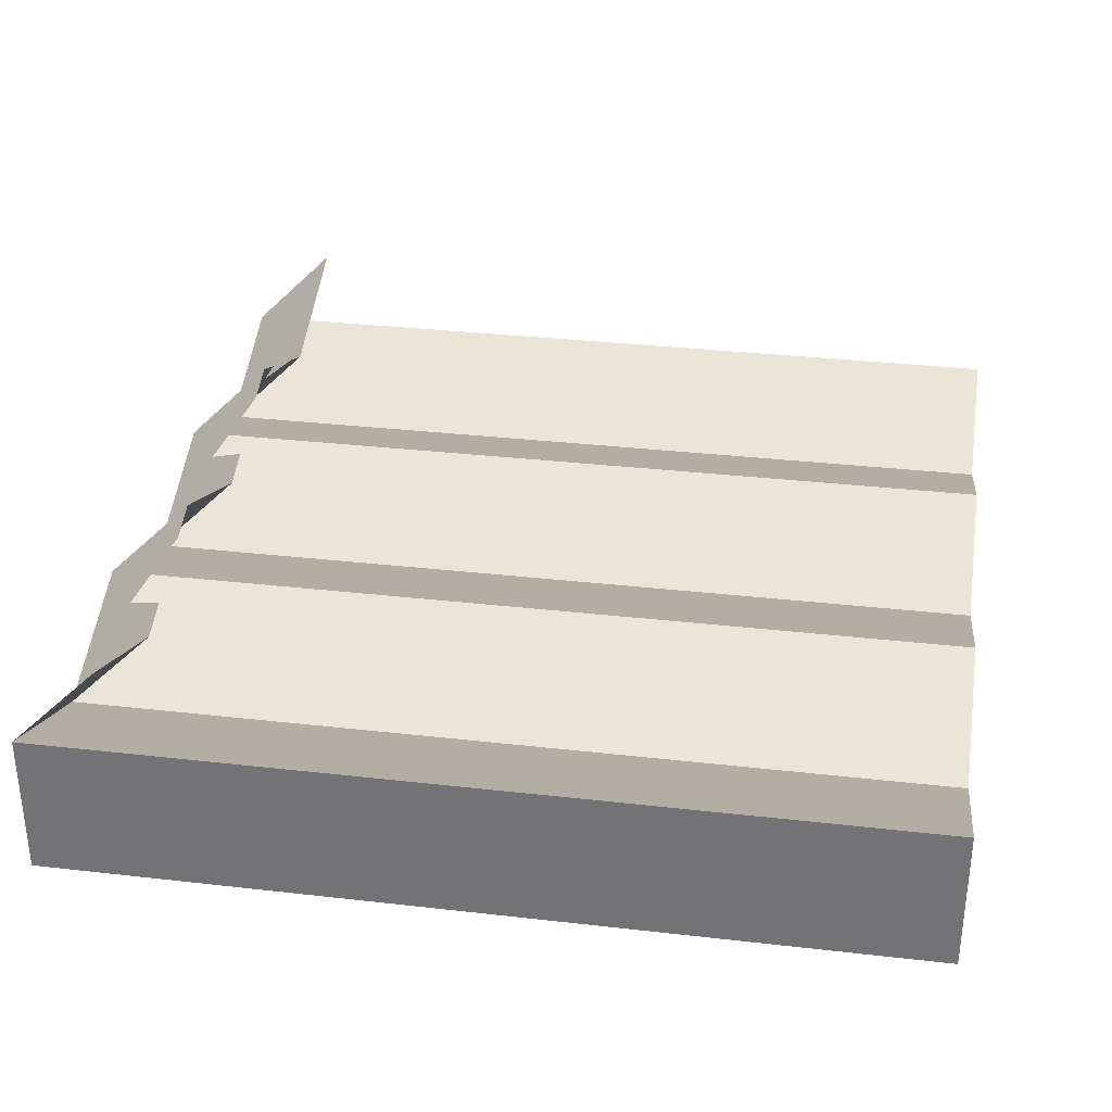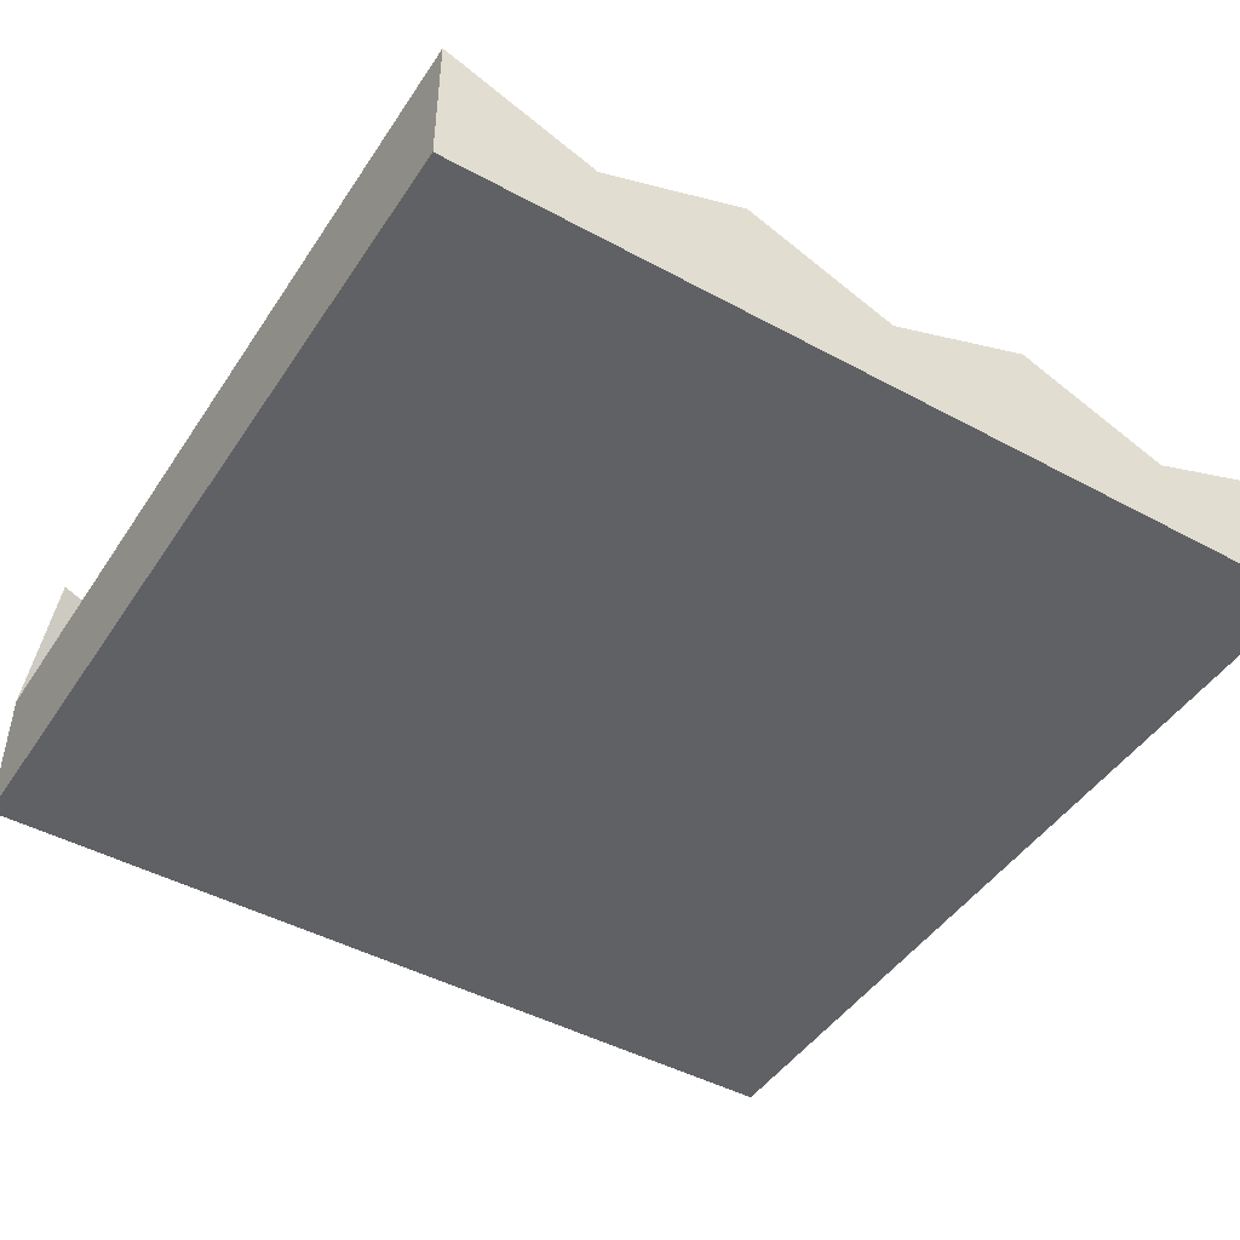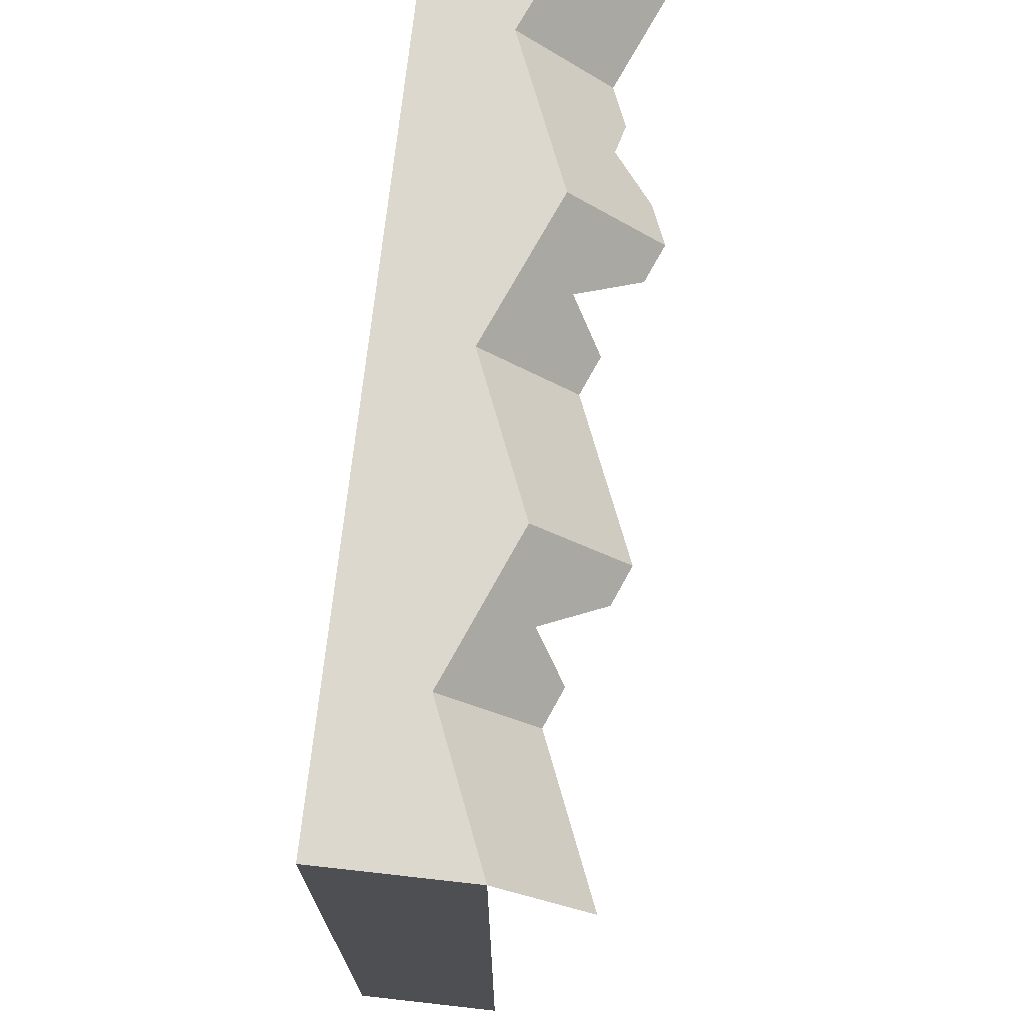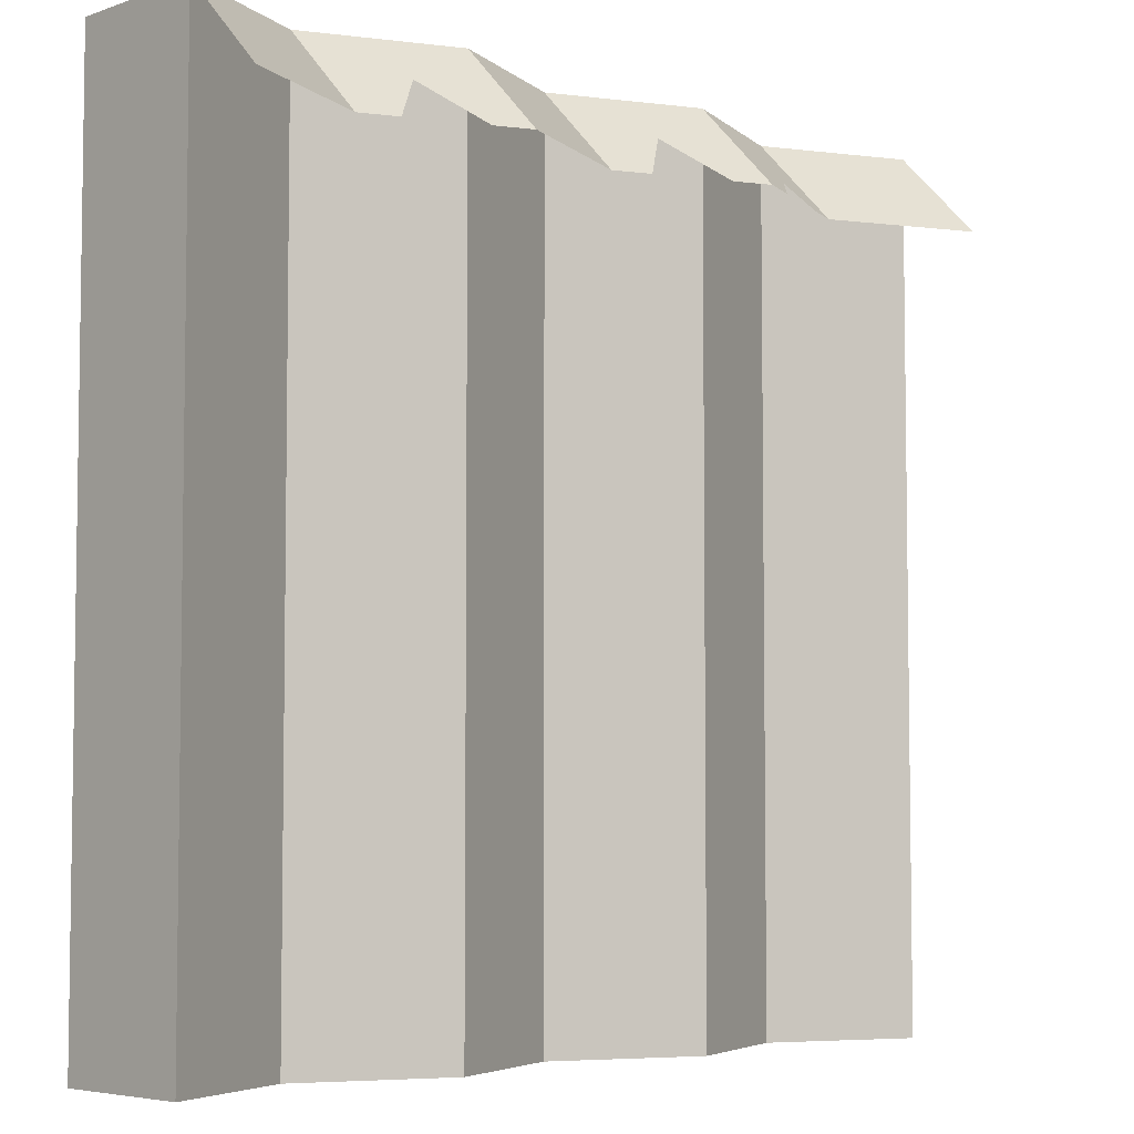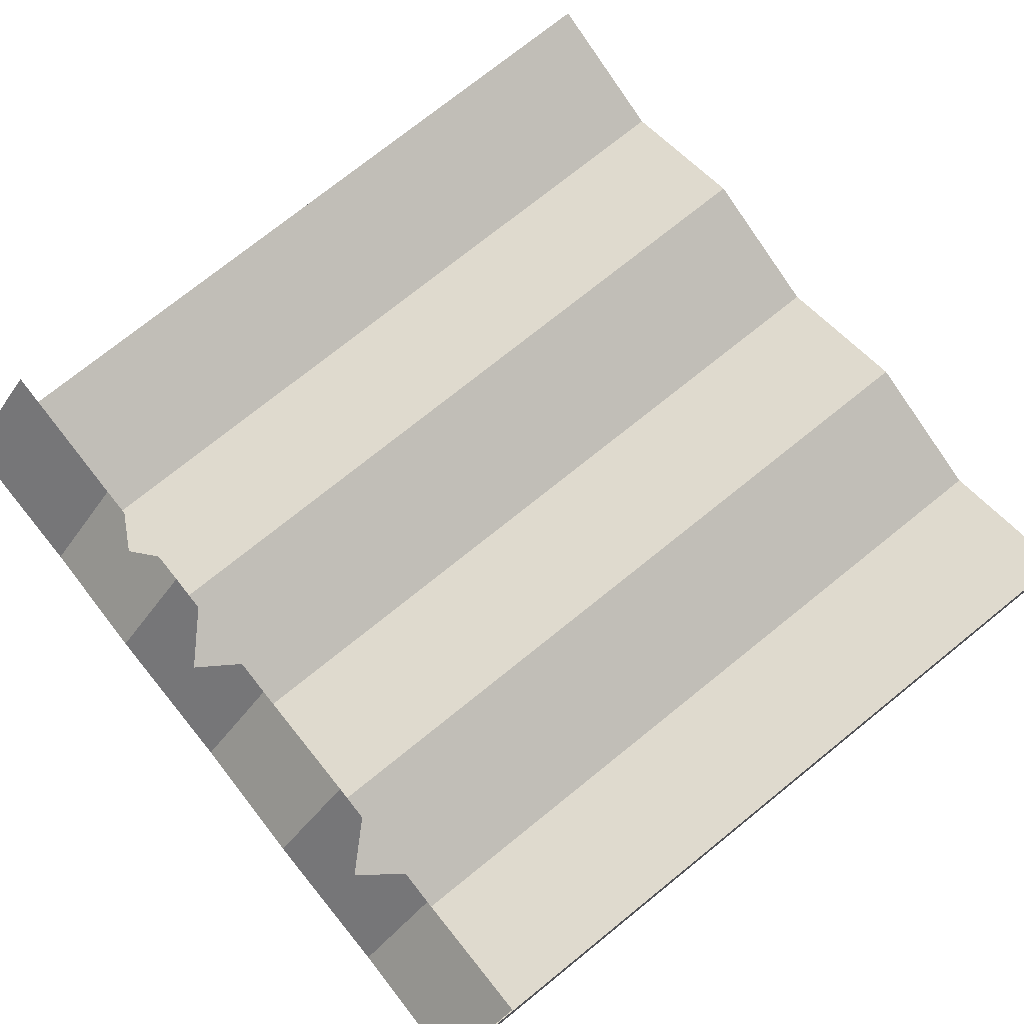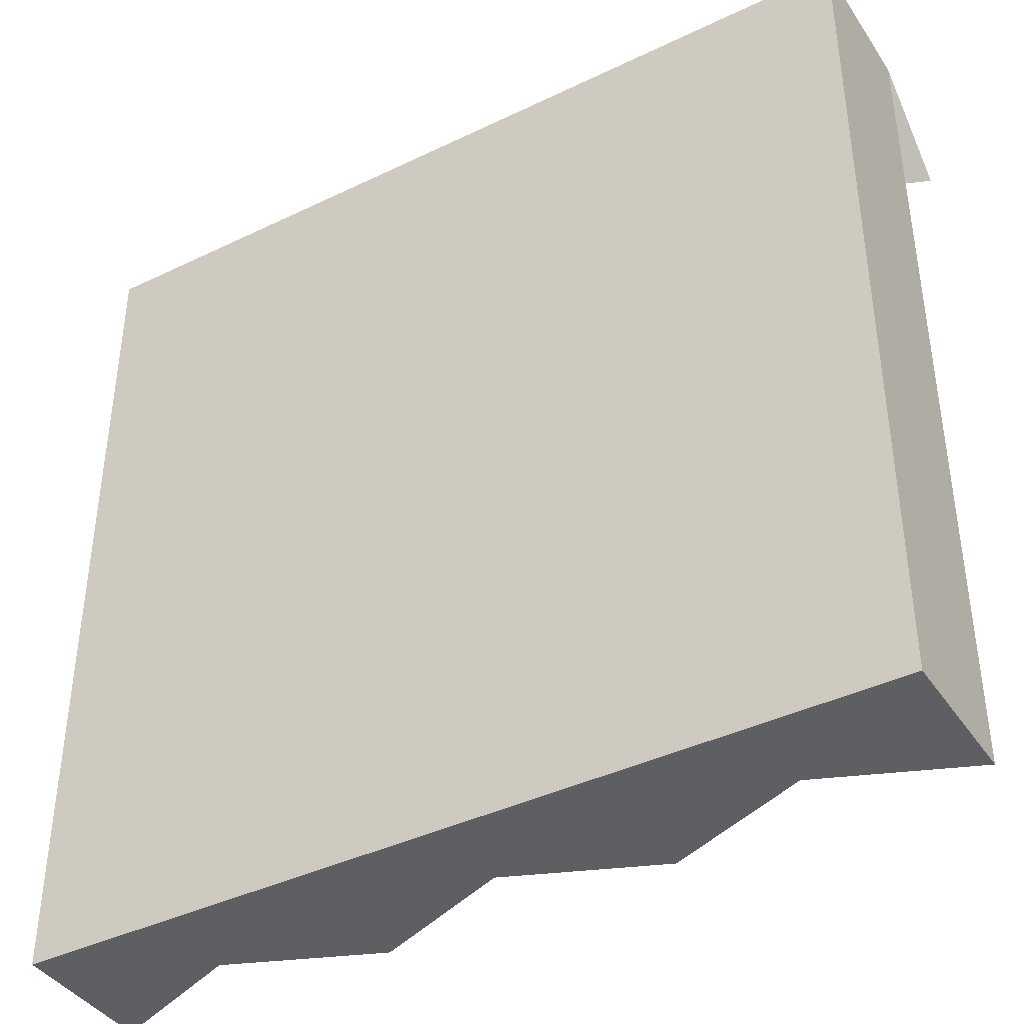
<metadata>
{"format":"obj","ext":"obj","renderer":"f3d","projection":"perspective","resolution":1024,"background":"white","views":[{"elev":32.7,"azim":-81.0,"up":"+Z"},{"elev":-46.2,"azim":-31.8,"up":"+Z"},{"elev":72.4,"azim":-83.6,"up":"+Y"},{"elev":-5.2,"azim":-43.4,"up":"+Y"},{"elev":75.7,"azim":-128.7,"up":"+Z"},{"elev":-40.5,"azim":-149.4,"up":"+Y"}]}
</metadata>
<code>
o cliff_top_stone
v -0.141 1.358 -0.07387
v -0.1827 1.358 -0.05674
v -0.141 1.458 -0.1739
v -0.3077 1.458 -0.1054
v -0.2244 1.383 -0.06462
v -0.266 1.358 -0.0225
v -0.3077 1.358 -0.00537
v 0.02562 1.458 -0.1054
v 0.02562 1.458 -0.2739
v -0.9744 1.458 -0.2739
v -0.4744 1.458 -0.1739
v -0.641 1.458 -0.1054
v -0.8077 1.458 -0.1739
v -0.9744 1.458 -0.1054
v -0.641 1.358 -0.00537
v -0.6827 1.358 -0.0225
v -0.7244 1.408 -0.08962
v -0.8077 1.358 -0.07387
v -0.766 1.358 -0.05674
v -0.3494 1.358 -0.0225
v -0.391 1.408 -0.08962
v -0.4744 1.358 -0.07387
v -0.4327 1.358 -0.05674
v 0.02562 1.358 -0.00537
v -0.9744 1.358 -0.00537
v 0.02562 0.4577 -0.2739
v 0.02562 0.4577 -0.1054
v -0.641 0.4577 -0.1054
v -0.8077 0.4577 -0.1739
v -0.141 0.4577 -0.1739
v -0.3077 0.4577 -0.1054
v -0.4744 0.4577 -0.1739
v -0.9744 0.4577 -0.2739
v -0.9744 0.4577 -0.1054
f 3 2 1
f 2 3 4
f 2 4 5
f 5 4 6
f 6 4 7
f 9 3 8
f 3 9 10
f 3 10 11
f 3 11 4
f 11 10 12
f 12 10 13
f 13 10 14
f 12 16 15
f 16 12 17
f 13 17 12
f 18 17 13
f 17 18 19
f 4 20 7
f 20 4 21
f 11 21 4
f 22 21 11
f 21 22 23
f 8 1 24
f 1 8 3
f 13 25 18
f 25 13 14
f 11 15 22
f 15 11 12
f 8 26 9
f 26 8 27
f 12 29 28
f 29 12 13
f 8 30 27
f 30 8 3
f 4 32 31
f 32 4 11
f 3 31 30
f 31 3 4
f 30 26 27
f 26 30 33
f 33 30 32
f 32 30 31
f 33 32 28
f 33 28 29
f 33 29 34
f 32 12 28
f 12 32 11
f 13 34 29
f 34 13 14
f 10 26 33
f 26 10 9
f 34 10 33
f 10 34 14

</code>
